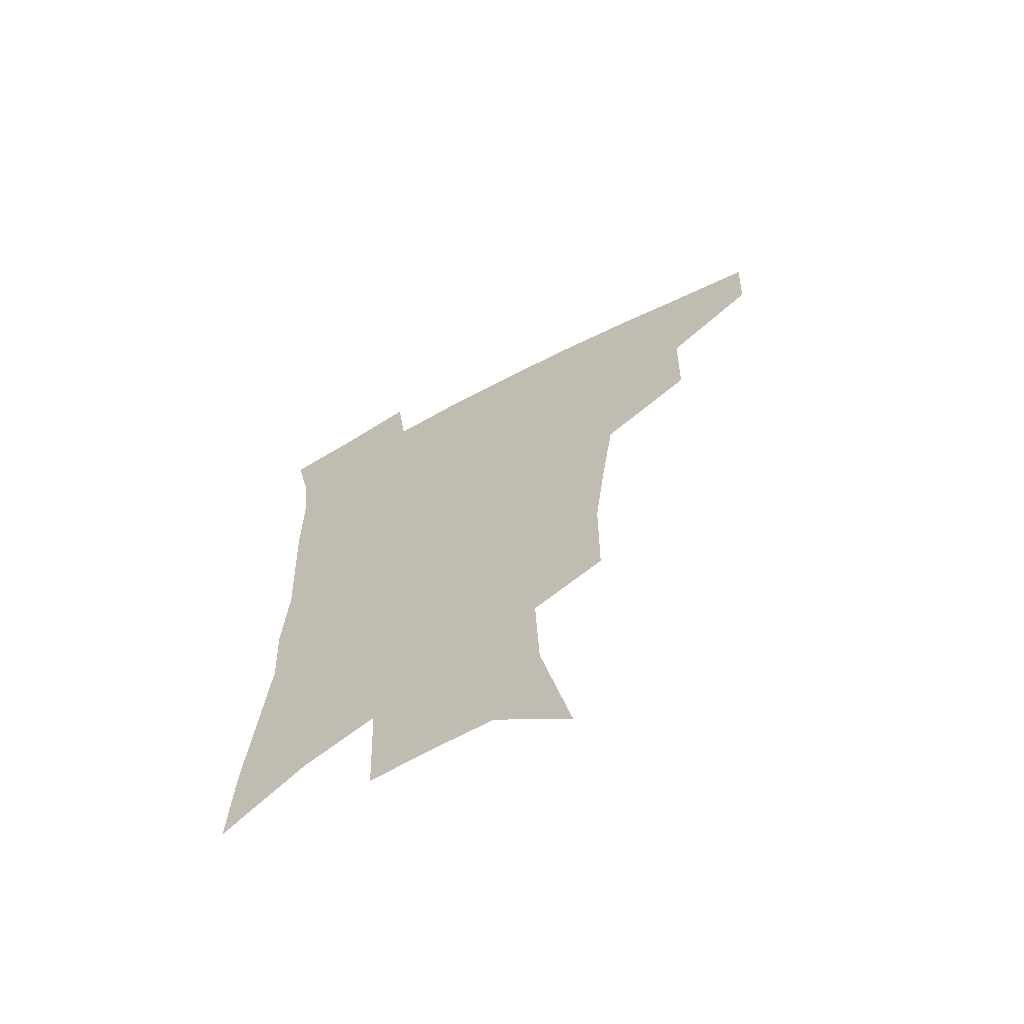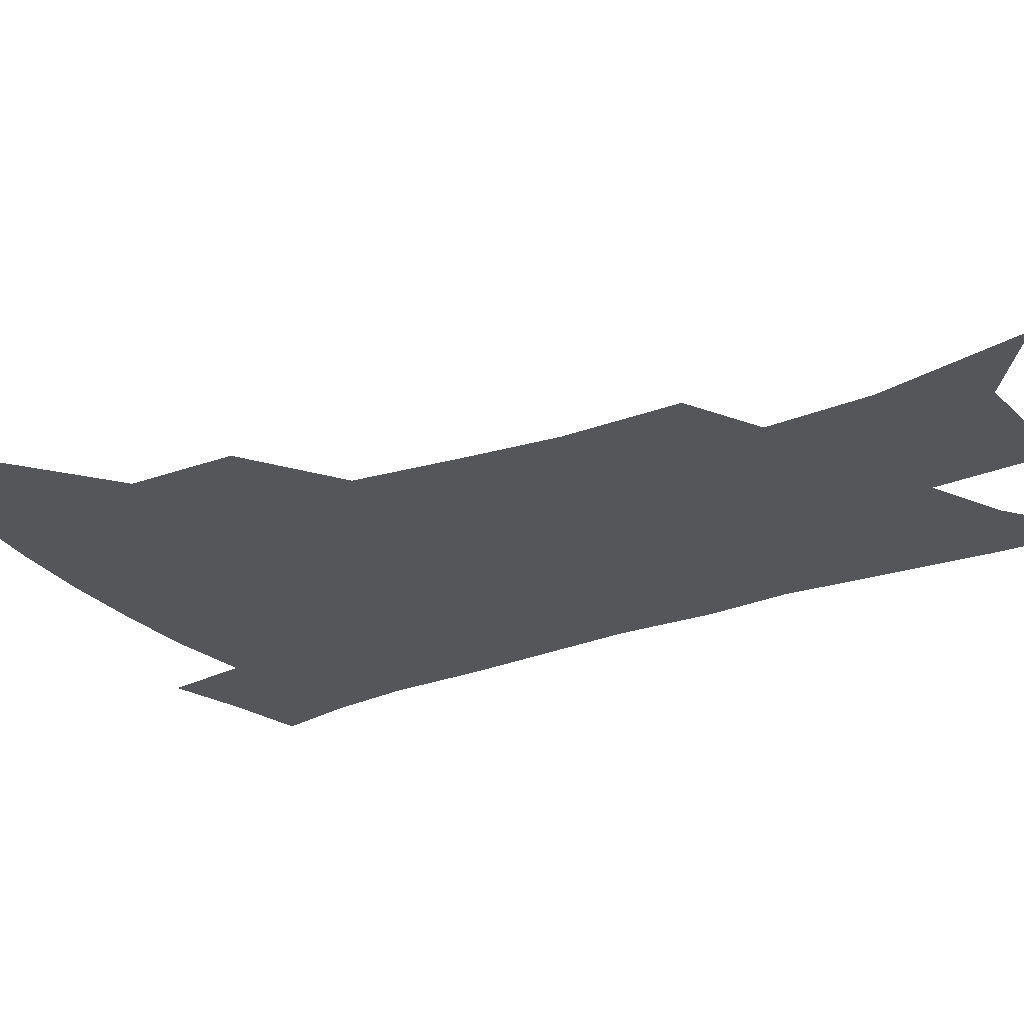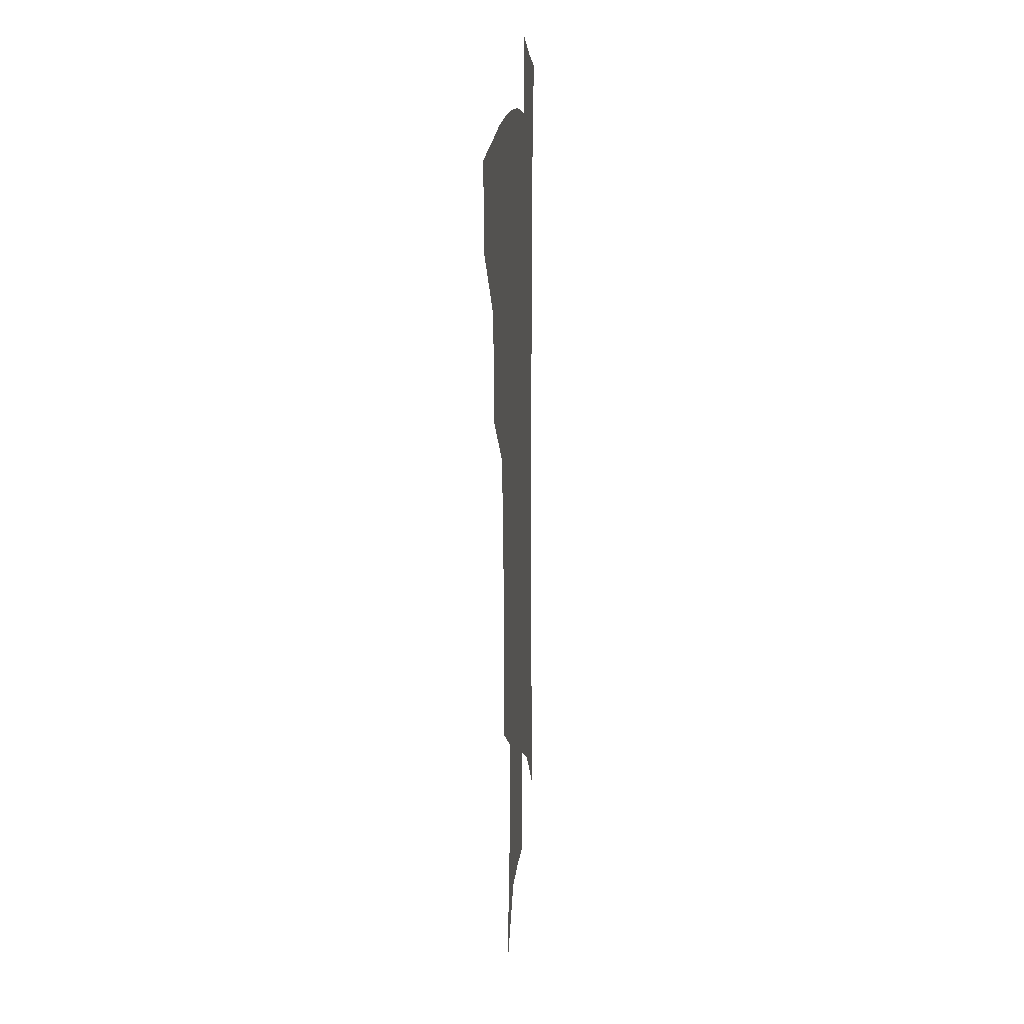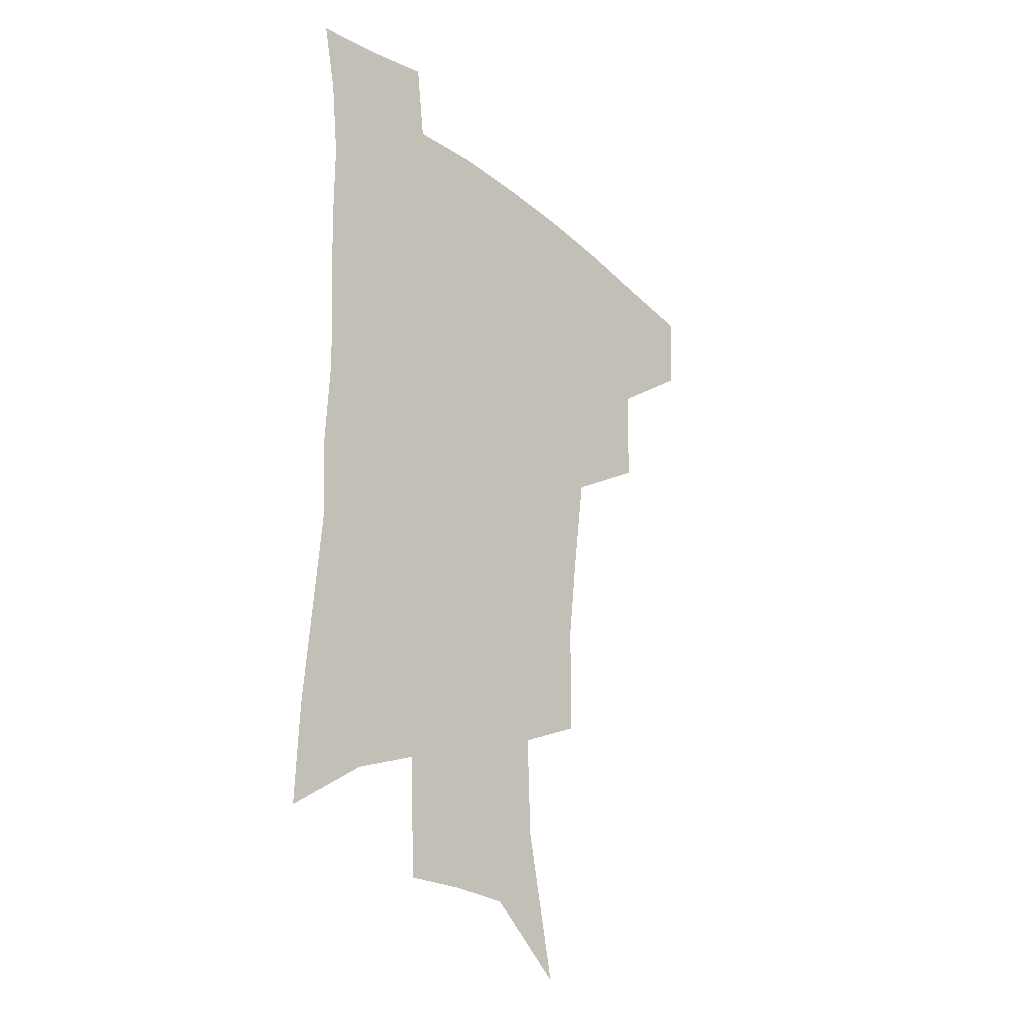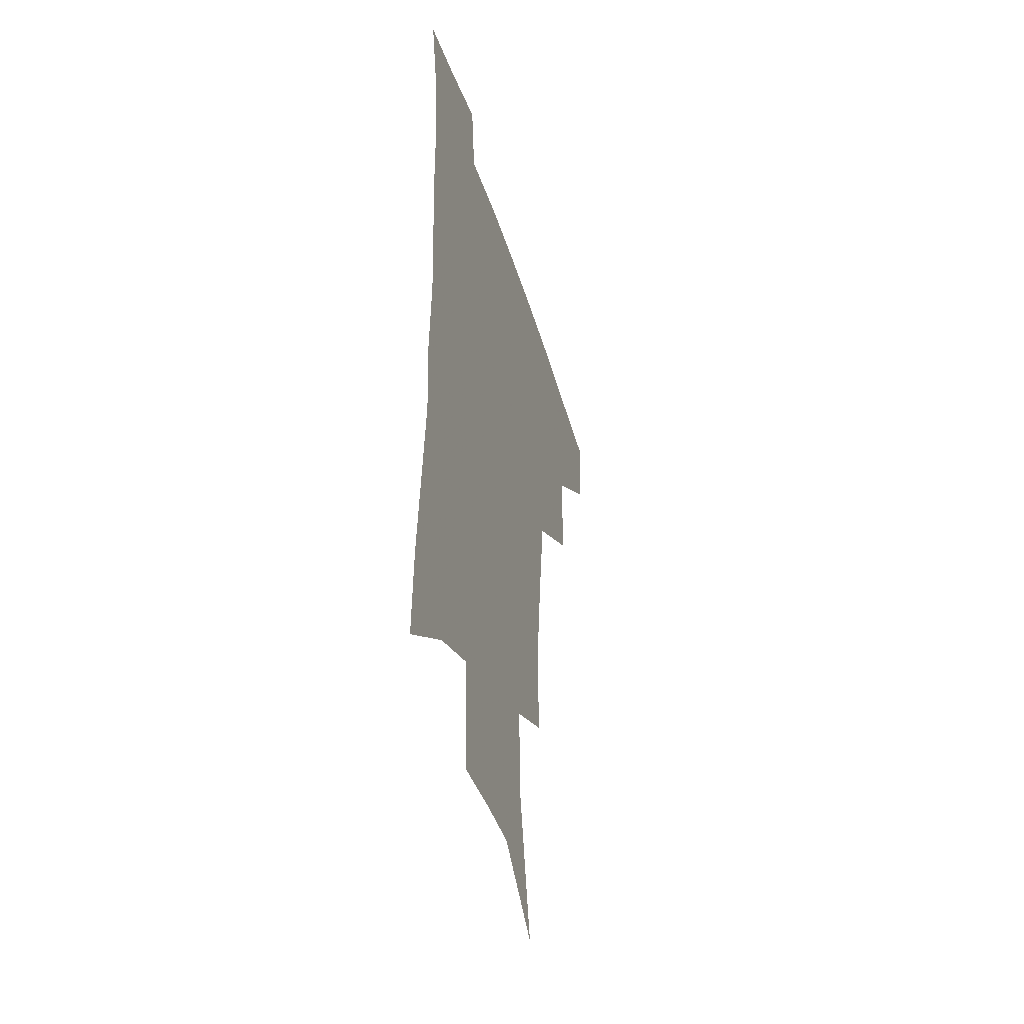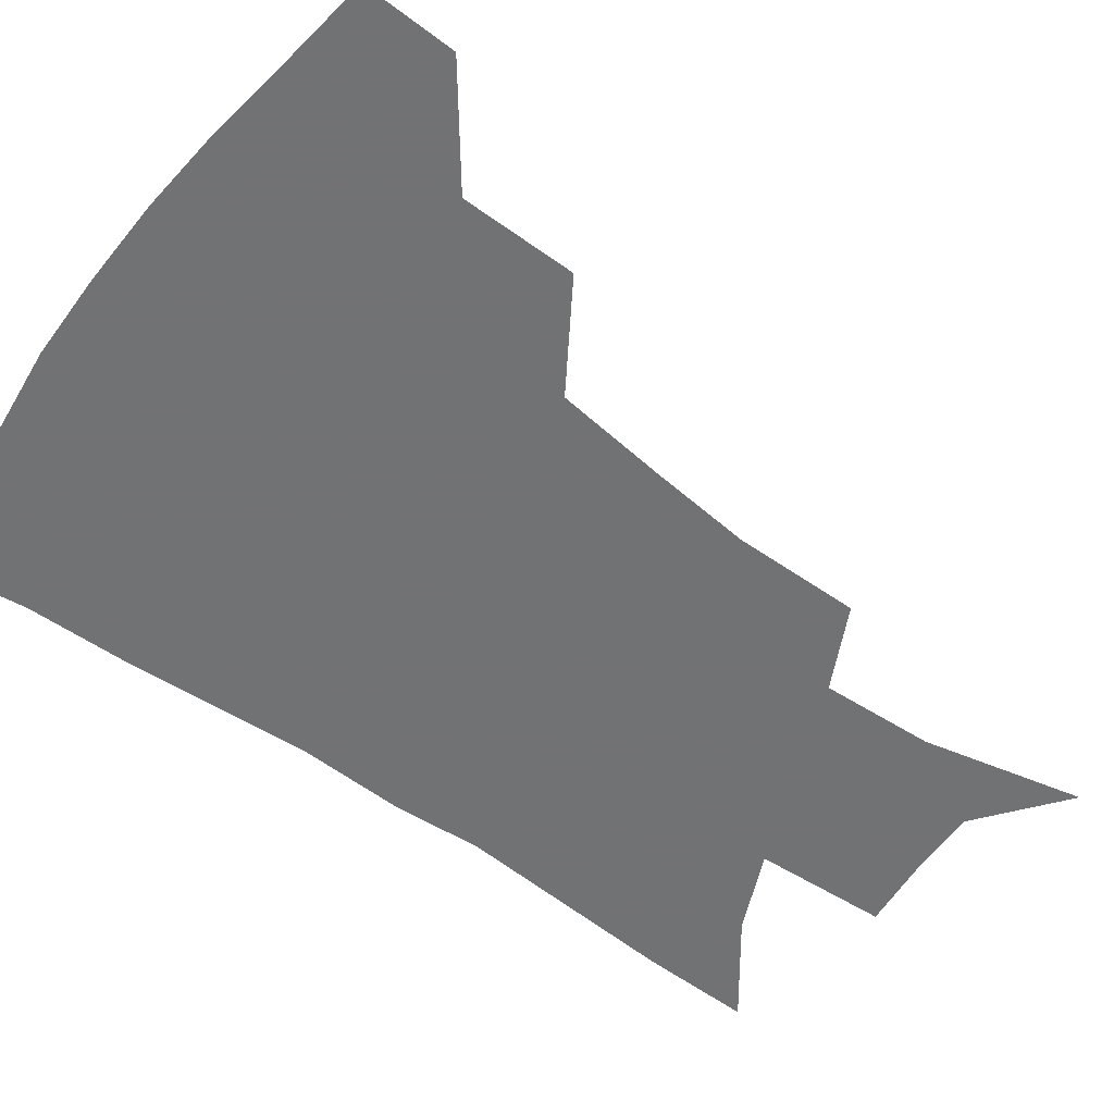
<metadata>
{"format":"obj","ext":"obj","renderer":"f3d","projection":"perspective","resolution":1024,"background":"white","views":[{"elev":-66.1,"azim":-152.2,"up":"+Y"},{"elev":-25.7,"azim":-57.9,"up":"+Z"},{"elev":13.0,"azim":-85.3,"up":"+Y"},{"elev":-28.0,"azim":130.0,"up":"+Y"},{"elev":-43.5,"azim":106.5,"up":"+Y"},{"elev":-55.6,"azim":-125.9,"up":"+Z"}]}
</metadata>
<code>
v 487.8 443.4 0
v 486.3 473.9 0
v 522.5 380.3 0
v 521.6 418 0
v 519.5 448.8 0
v 515.6 477.7 0
v 565.2 248.3 0
v 564.9 289.4 0
v 560.9 322.7 0
v 555.9 359.1 0
v 552.8 394.4 0
v 550.8 424.8 0
v 549.1 452.9 0
v 544.4 482 0
v 579.3 145.9 0
v 590.5 198.6 0
v 591.8 235.2 0
v 589.2 270.2 0
v 587.5 306.8 0
v 583.8 336.7 0
v 580.8 369.7 0
v 579.3 401.5 0
v 578.2 429.8 0
v 576.2 455.8 0
v 573 484.6 0
v 607.7 168.5 0
v 613.1 211.7 0
v 612.2 244.3 0
v 611 282.5 0
v 608.9 313.7 0
v 606.7 344.6 0
v 605 375.4 0
v 604.1 404 0
v 603.7 431 0
v 603.5 457.2 0
v 601.4 485.6 0
v 630.6 167.9 0
v 634.1 216.8 0
v 633.3 251 0
v 631.8 283.6 0
v 630.2 316.3 0
v 629.2 344.9 0
v 628.1 377.6 0
v 628.2 405.3 0
v 629 431.8 0
v 630.1 457.3 0
v 629.4 485.2 0
v 654 165.8 0
v 655.7 209.4 0
v 654.7 247.3 0
v 652.8 283.3 0
v 651.9 314.2 0
v 651.8 342.6 0
v 651.1 374.9 0
v 652.1 402.2 0
v 653.4 429.9 0
v 655.4 456.4 0
v 658.2 482.1 0
v 661.9 512.3 0
v 681.9 197.9 0
v 678.5 238 0
v 676 274 0
v 674.8 306.5 0
v 674.8 336.7 0
v 675.4 366.7 0
v 675.6 397.7 0
v 678.1 425 0
v 680 453.2 0
v 684.2 478.1 0
v 689.2 505.1 0
v 712.1 176 0
v 710.8 211.7 0
v 707.6 249 0
v 704.5 285.1 0
v 706 314.4 0
v 704.2 349.1 0
v 705.7 380.1 0
v 707.1 411.3 0
v 707.2 444.7 0
v 710.3 473.5 0
v 715.8 499.9 0
f 4 5 1
f 1 5 2
f 5 6 2
f 10 11 3
f 3 11 4
f 11 12 4
f 4 12 5
f 12 13 5
f 5 13 6
f 13 14 6
f 17 18 7
f 7 18 8
f 18 19 8
f 8 19 9
f 19 20 9
f 9 20 10
f 20 21 10
f 10 21 11
f 21 22 11
f 11 22 12
f 22 23 12
f 12 23 13
f 23 24 13
f 13 24 14
f 24 25 14
f 15 26 16
f 26 27 16
f 16 27 17
f 27 28 17
f 17 28 18
f 28 29 18
f 18 29 19
f 29 30 19
f 19 30 20
f 30 31 20
f 20 31 21
f 31 32 21
f 21 32 22
f 32 33 22
f 22 33 23
f 33 34 23
f 23 34 24
f 34 35 24
f 24 35 25
f 35 36 25
f 26 37 27
f 37 38 27
f 27 38 28
f 38 39 28
f 28 39 29
f 39 40 29
f 29 40 30
f 40 41 30
f 30 41 31
f 41 42 31
f 31 42 32
f 42 43 32
f 32 43 33
f 43 44 33
f 33 44 34
f 44 45 34
f 34 45 35
f 45 46 35
f 35 46 36
f 46 47 36
f 37 48 38
f 48 49 38
f 38 49 39
f 49 50 39
f 39 50 40
f 50 51 40
f 40 51 41
f 51 52 41
f 41 52 42
f 52 53 42
f 42 53 43
f 53 54 43
f 43 54 44
f 54 55 44
f 44 55 45
f 55 56 45
f 45 56 46
f 56 57 46
f 46 57 47
f 57 58 47
f 49 60 50
f 60 61 50
f 50 61 51
f 61 62 51
f 51 62 52
f 62 63 52
f 52 63 53
f 63 64 53
f 53 64 54
f 64 65 54
f 54 65 55
f 65 66 55
f 55 66 56
f 66 67 56
f 56 67 57
f 67 68 57
f 57 68 58
f 68 69 58
f 58 69 59
f 69 70 59
f 60 71 61
f 71 72 61
f 61 72 62
f 72 73 62
f 62 73 63
f 73 74 63
f 63 74 64
f 74 75 64
f 64 75 65
f 75 76 65
f 65 76 66
f 76 77 66
f 66 77 67
f 77 78 67
f 67 78 68
f 78 79 68
f 68 79 69
f 79 80 69
f 69 80 70
f 80 81 70

</code>
